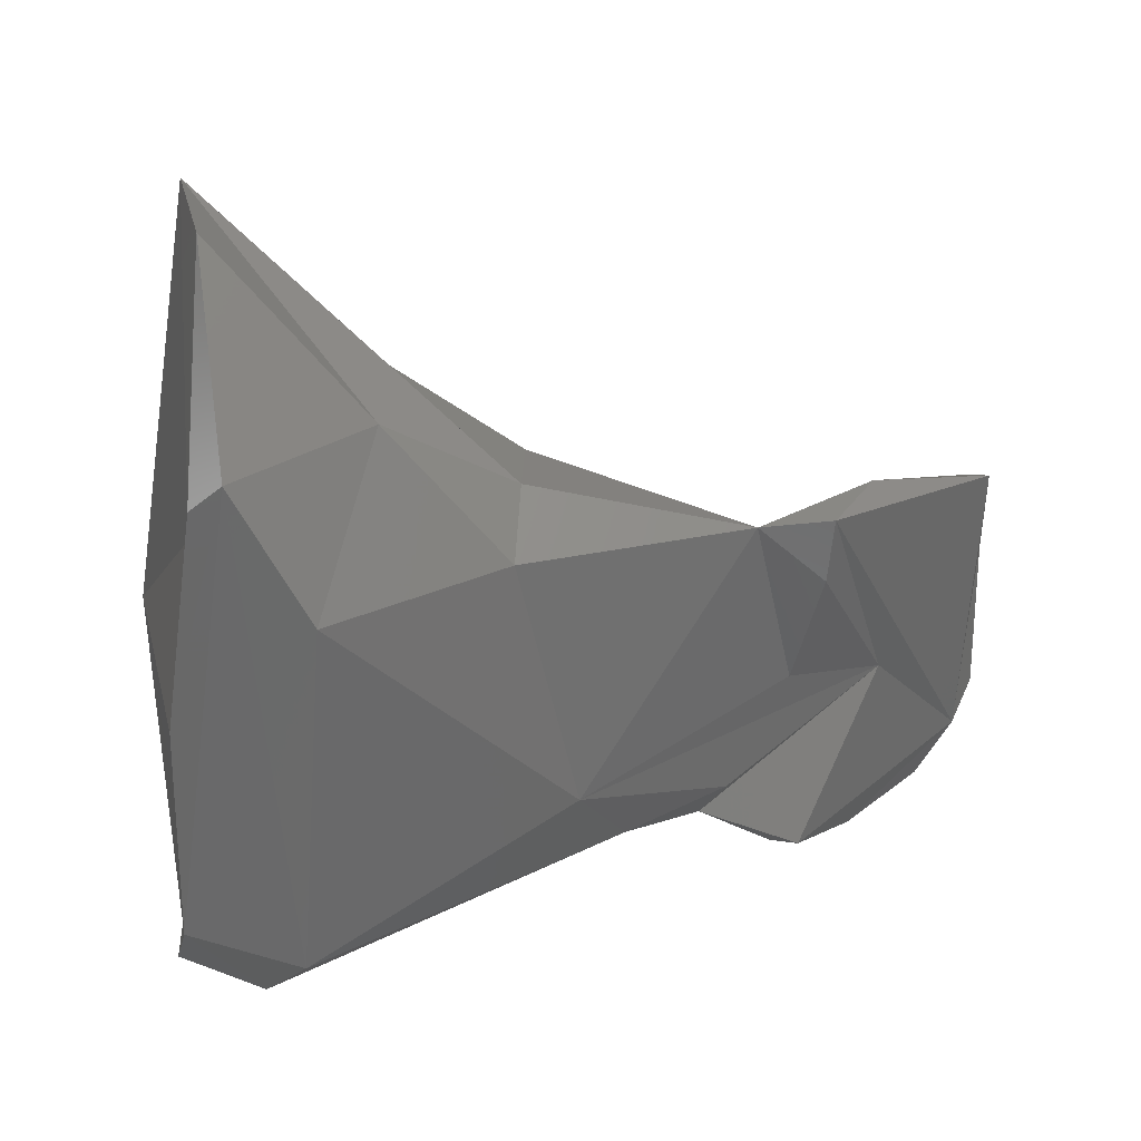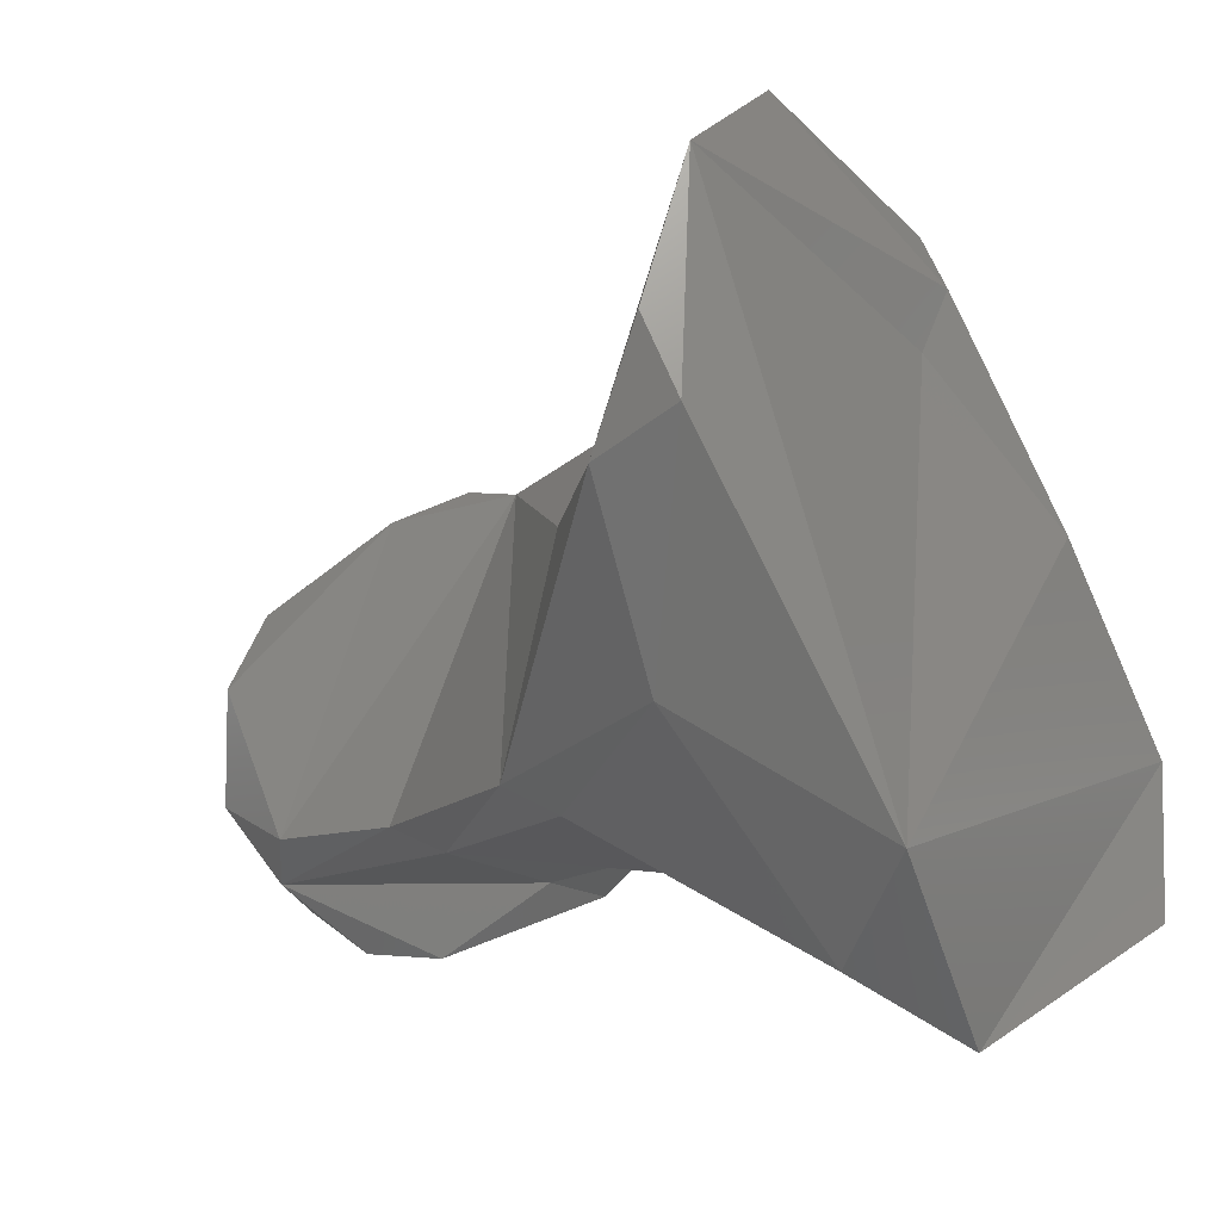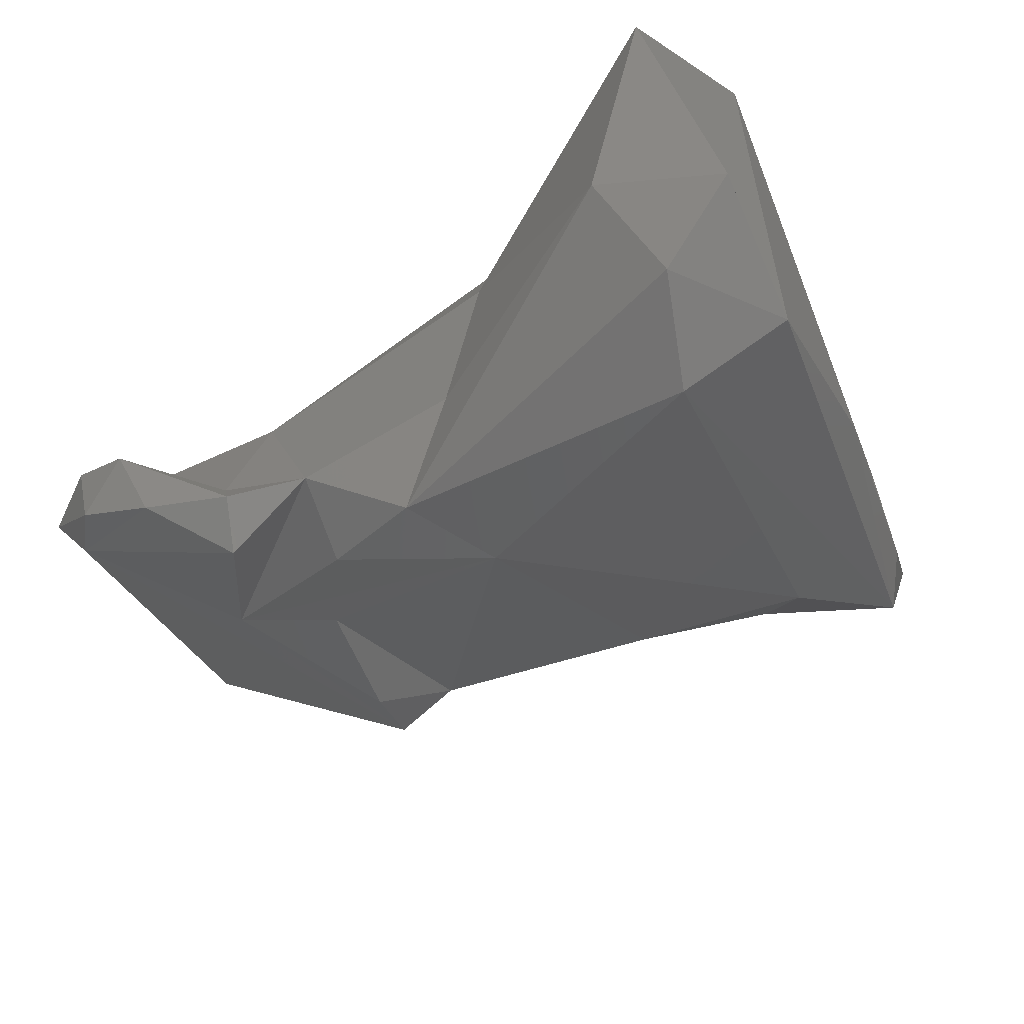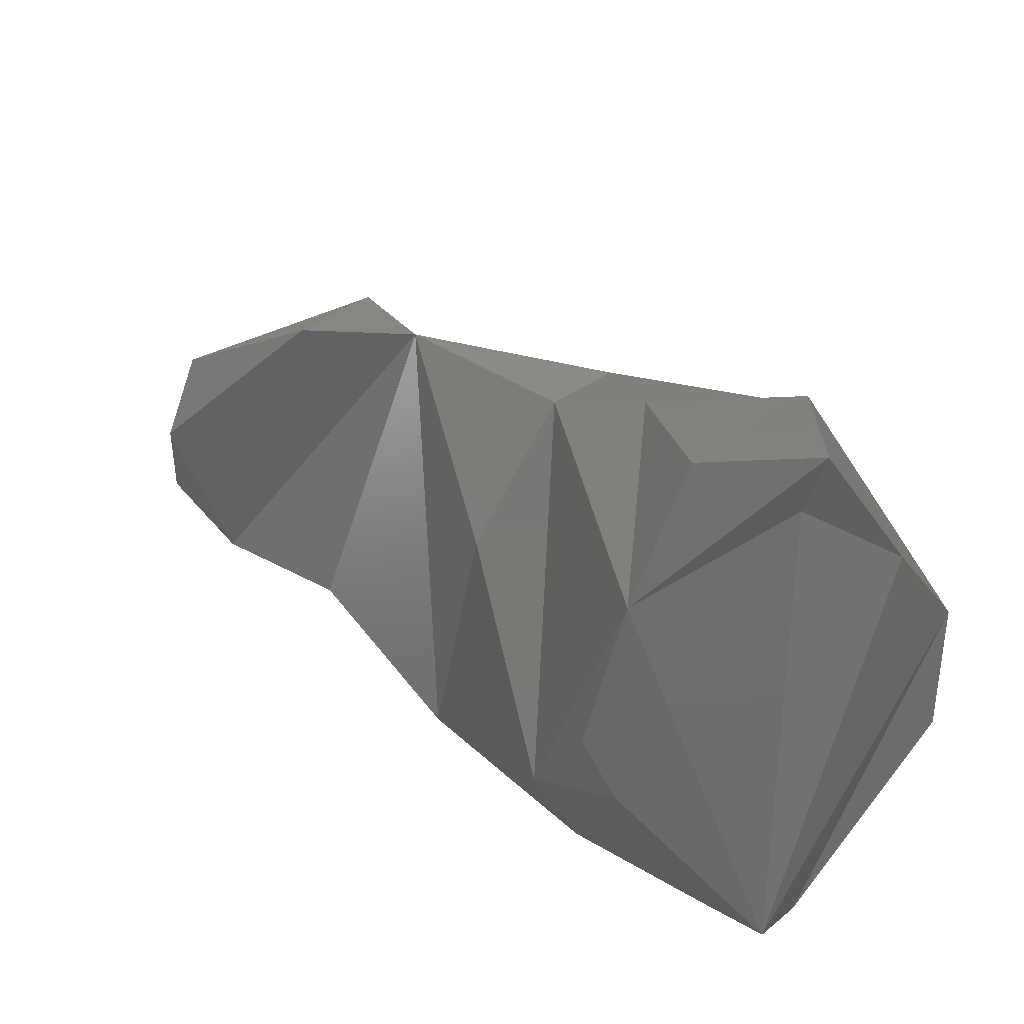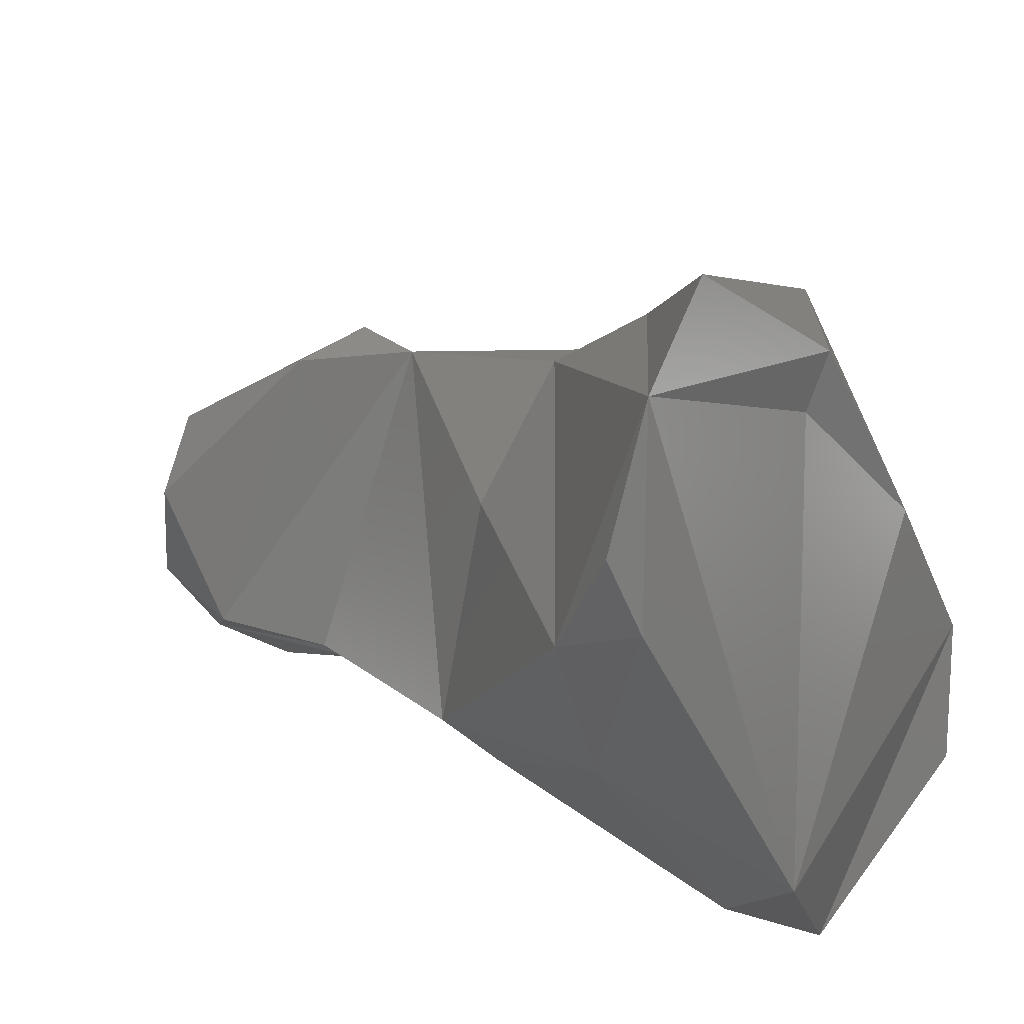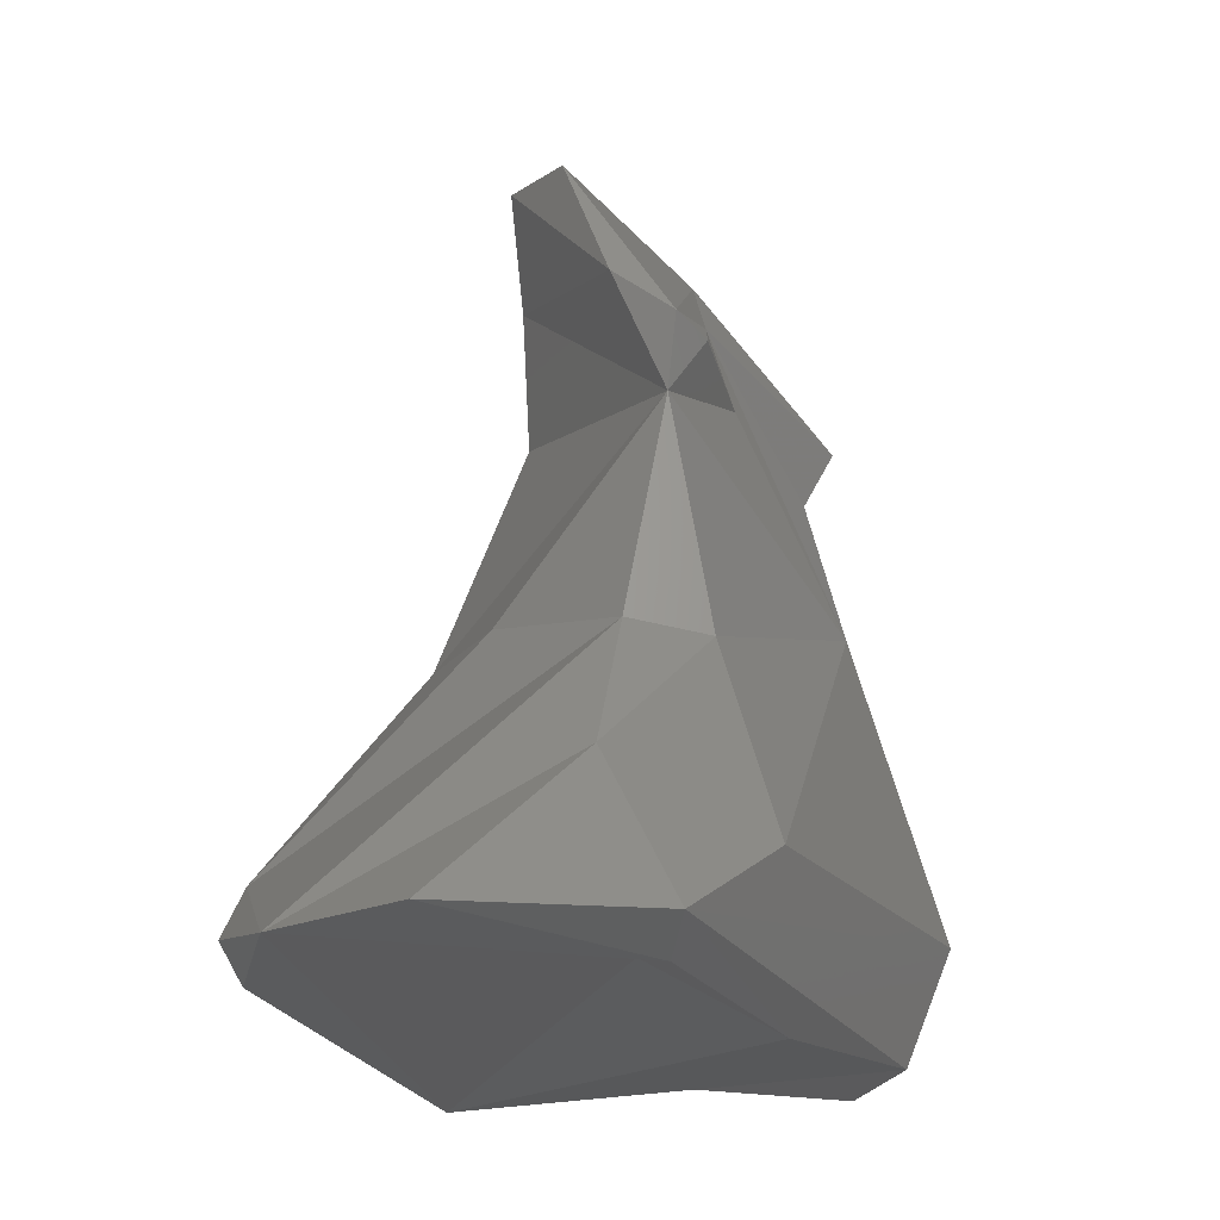
<metadata>
{"format":"stl","ext":"stl","renderer":"f3d","projection":"perspective","resolution":1024,"background":"white","views":[{"elev":59.8,"azim":-6.5,"up":"+Z"},{"elev":-6.9,"azim":-137.8,"up":"+Z"},{"elev":-63.8,"azim":-146.9,"up":"+Y"},{"elev":46.8,"azim":-143.1,"up":"+Z"},{"elev":26.6,"azim":-145.7,"up":"+Z"},{"elev":77.5,"azim":-89.7,"up":"+Z"}]}
</metadata>
<code>
# stl→obj: 53 verts, 102 faces
v 0.01887 -0.002442 -0.05045
v 0.01907 -0.002611 -0.05145
v 0.01824 -0.002511 -0.05175
v 0.01772 -0.003271 -0.04904
v 0.01887 -0.002882 -0.04978
v 0.01865 -0.002895 -0.05211
v 0.01864 -0.004012 -0.05216
v 0.01892 -0.003508 -0.05234
v 0.01699 -0.00258 -0.05168
v 0.01668 -0.003723 -0.04885
v 0.01731 -0.003785 -0.04876
v 0.01677 -0.003008 -0.05188
v 0.01779 -0.003973 -0.05274
v 0.01835 -0.003623 -0.0527
v 0.01698 -0.004462 -0.05209
v 0.01781 -0.004081 -0.05077
v 0.017 -0.005214 -0.0518
v 0.01757 -0.004768 -0.05245
v 0.01828 -0.004297 -0.05255
v 0.01498 -0.0018 -0.05146
v 0.01481 -0.003382 -0.04839
v 0.01493 -0.002376 -0.04945
v 0.01468 -0.004072 -0.04847
v 0.01723 -0.004044 -0.04927
v 0.01507 -0.005202 -0.05048
v 0.01696 -0.004306 -0.05037
v 0.01439 -0.001848 -0.0517
v 0.01419 -0.003443 -0.05212
v 0.01474 -0.004608 -0.0518
v 0.01619 -0.004763 -0.0519
v 0.01681 -0.004972 -0.05221
v 0.01637 -0.004913 -0.05112
v 0.01293 -0.000549 -0.04943
v 0.01295 -0.001236 -0.05099
v 0.01235 -0.000934 -0.04723
v 0.01374 -0.0032 -0.04762
v 0.01312 -0.004562 -0.04831
v 0.01547 -0.005157 -0.05131
v 0.01268 -0.006094 -0.0513
v 0.01226 -0.002392 -0.05282
v 0.01256 -0.004825 -0.05284
v 0.01169 -0.003213 -0.05338
v 0.01242 -0.000482 -0.04846
v 0.01214 -0.000588 -0.0491
v 0.01136 -0.001948 -0.05201
v 0.01251 -0.001982 -0.0466
v 0.01222 -0.003725 -0.04779
v 0.0123 -0.003495 -0.0483
v 0.01254 -0.003815 -0.04732
v 0.01227 -0.005877 -0.05221
v 0.01169 -0.005708 -0.05123
v 0.01149 -0.005376 -0.05248
v 0.01182 -0.004662 -0.04959
f 1 2 3
f 1 3 4
f 2 1 5
f 5 1 4
f 6 3 2
f 5 7 2
f 8 6 2
f 2 7 8
f 3 6 9
f 10 4 3
f 9 10 3
f 4 10 11
f 5 4 11
f 7 5 11
f 9 6 12
f 13 6 14
f 13 15 6
f 15 12 6
f 6 8 14
f 16 17 7
f 11 16 7
f 7 18 19
f 7 19 8
f 7 17 18
f 8 19 14
f 10 9 20
f 20 9 12
f 21 10 22
f 20 22 10
f 23 10 21
f 10 24 11
f 25 10 23
f 24 10 26
f 25 26 10
f 24 16 11
f 20 12 27
f 28 12 29
f 27 12 28
f 30 29 12
f 30 12 15
f 19 13 14
f 15 13 31
f 19 18 13
f 13 18 31
f 31 30 15
f 24 26 16
f 16 26 25
f 32 16 25
f 30 17 16
f 30 16 32
f 17 31 18
f 31 17 30
f 20 33 22
f 27 34 20
f 20 34 33
f 22 33 21
f 35 21 33
f 21 35 36
f 23 21 36
f 37 25 23
f 37 23 36
f 38 25 39
f 25 37 39
f 32 25 38
f 34 27 40
f 27 28 40
f 29 41 28
f 28 42 40
f 42 28 41
f 38 41 29
f 30 38 29
f 38 30 32
f 43 33 44
f 33 34 44
f 43 35 33
f 44 34 45
f 45 34 40
f 43 44 35
f 36 35 46
f 46 35 47
f 48 47 35
f 35 44 45
f 45 48 35
f 36 49 37
f 36 46 49
f 39 37 49
f 38 39 50
f 41 38 50
f 51 39 49
f 50 39 51
f 42 45 40
f 41 52 42
f 41 50 52
f 45 42 51
f 51 42 52
f 53 45 51
f 48 45 53
f 47 49 46
f 53 49 47
f 53 47 48
f 51 49 53
f 50 51 52

</code>
